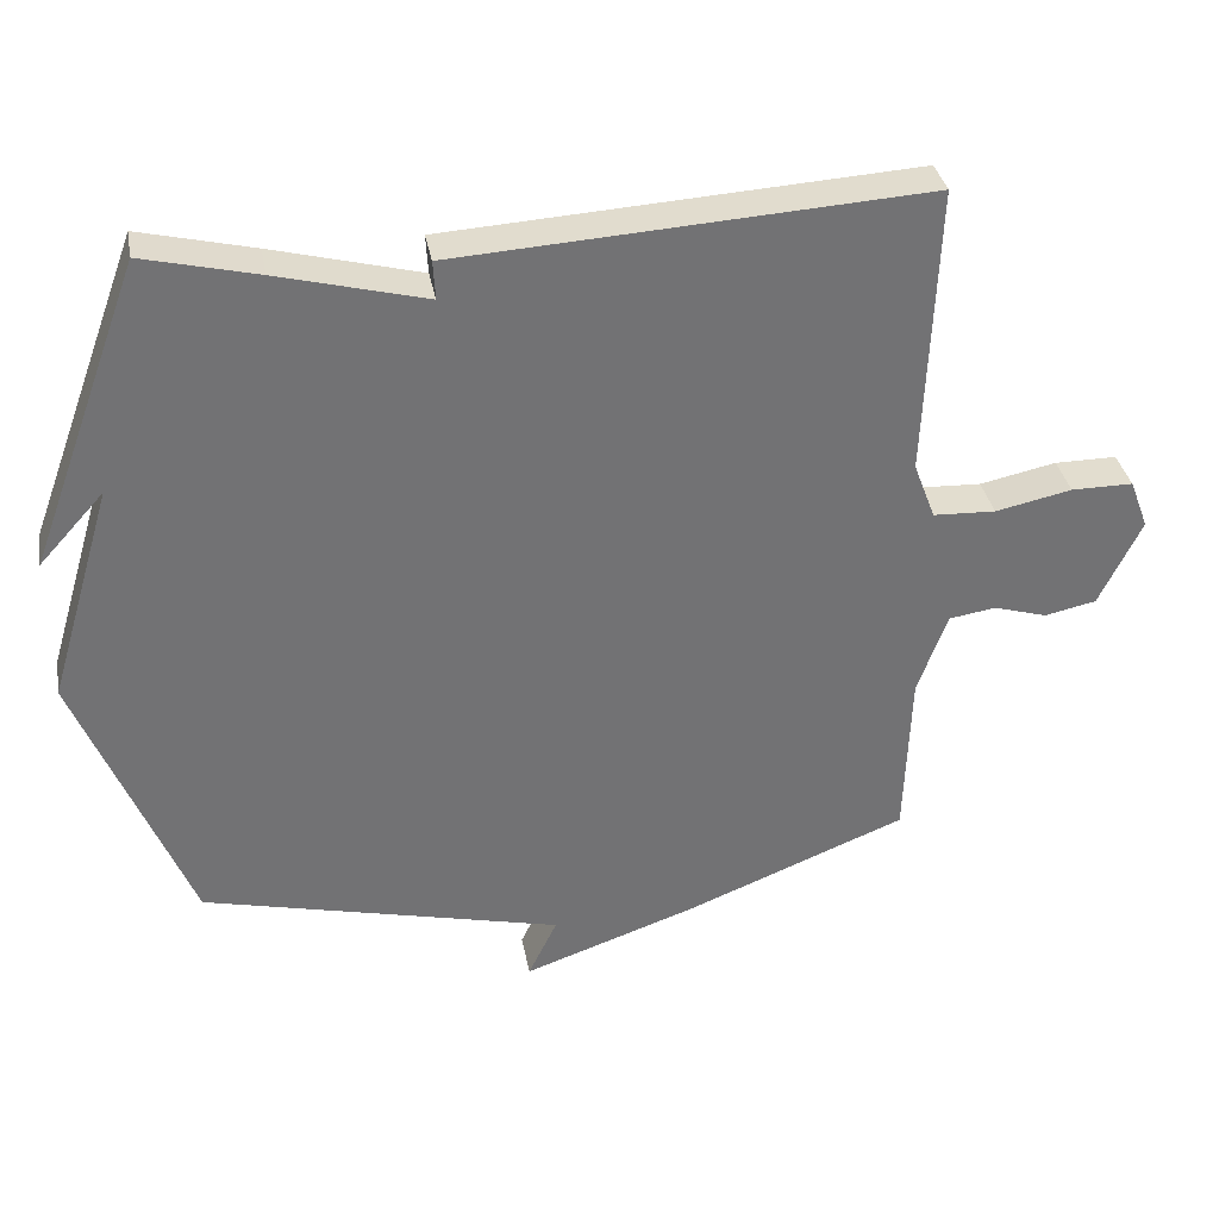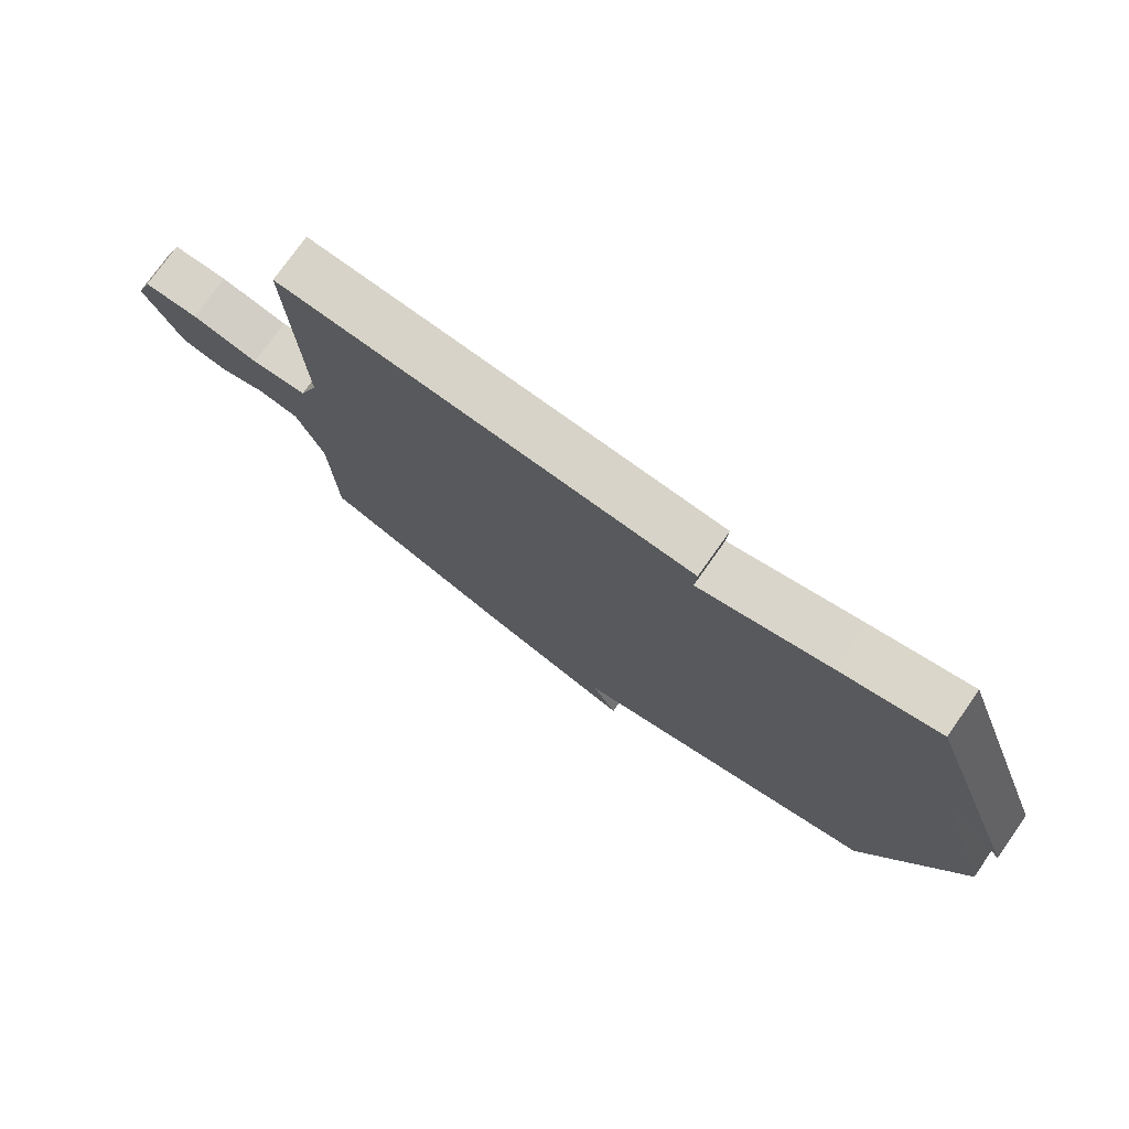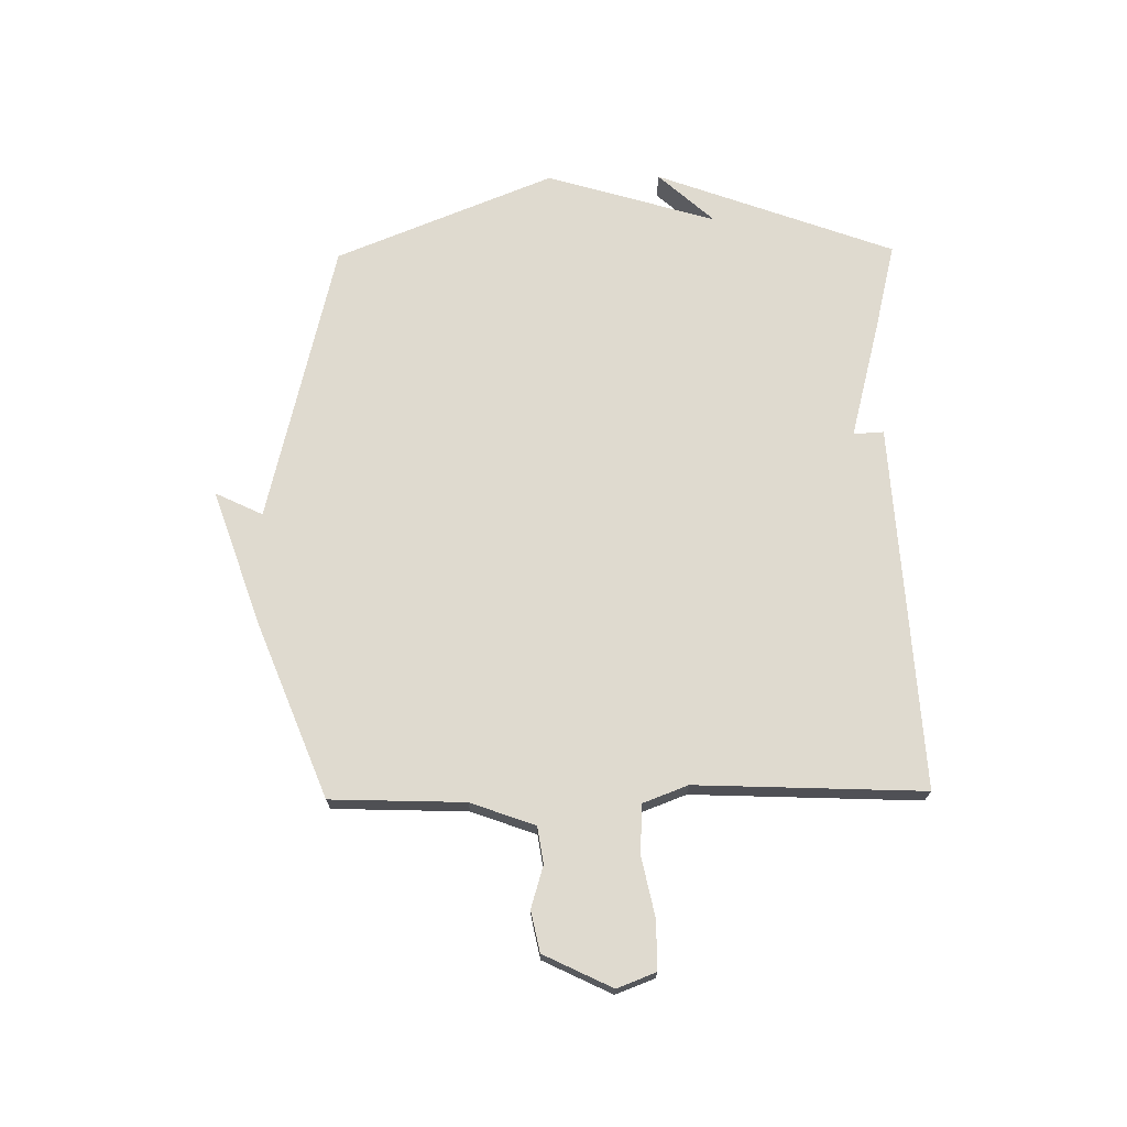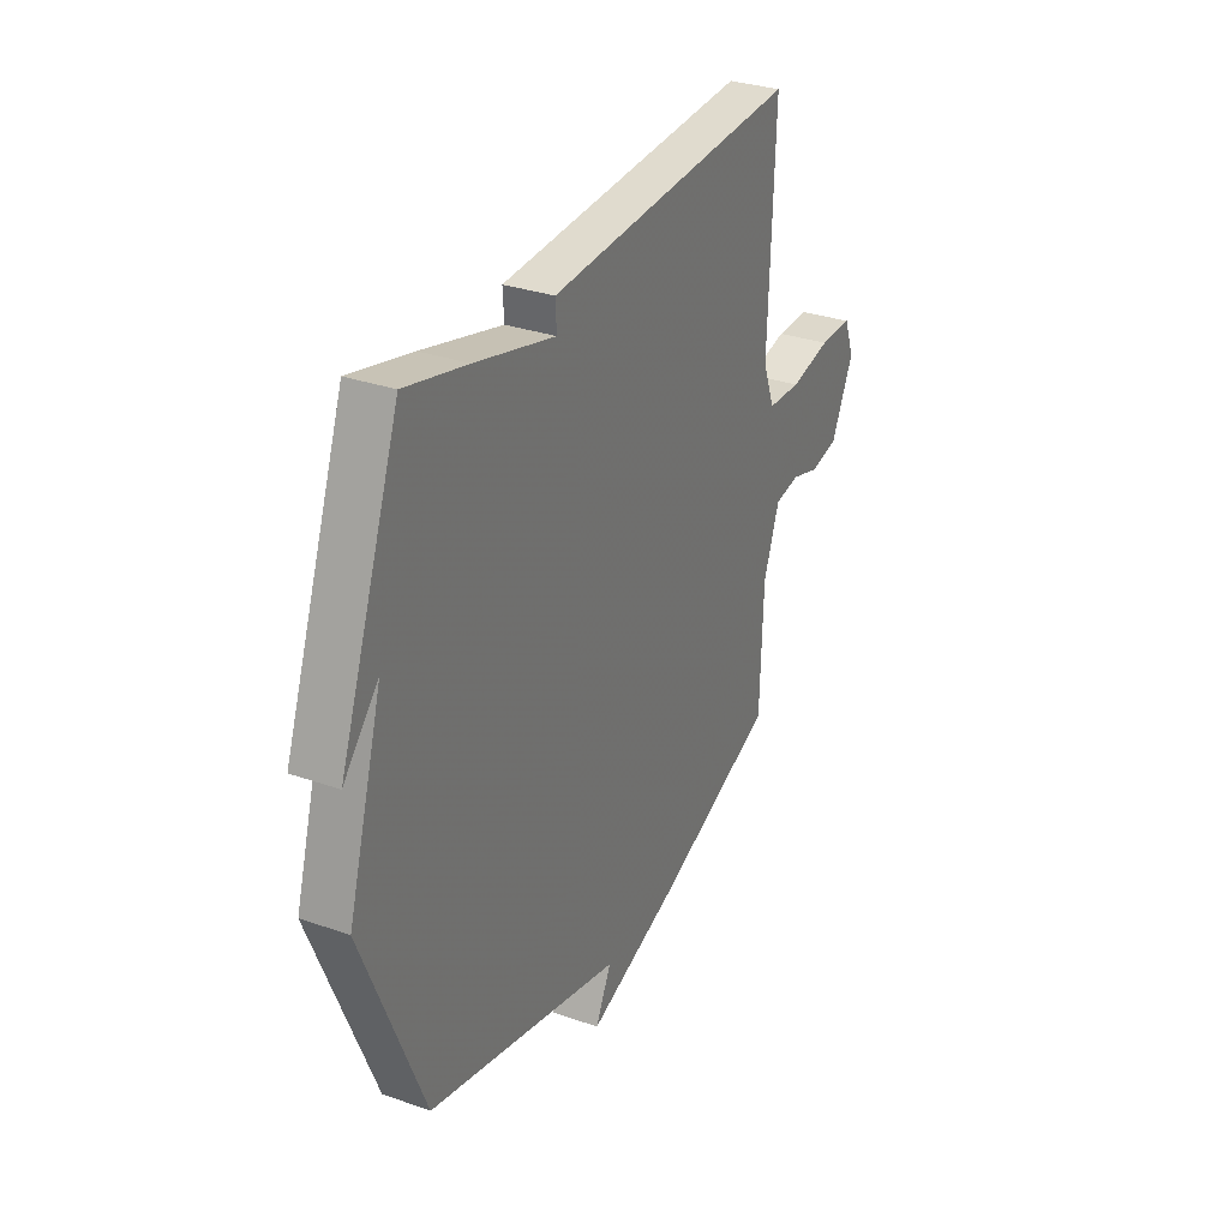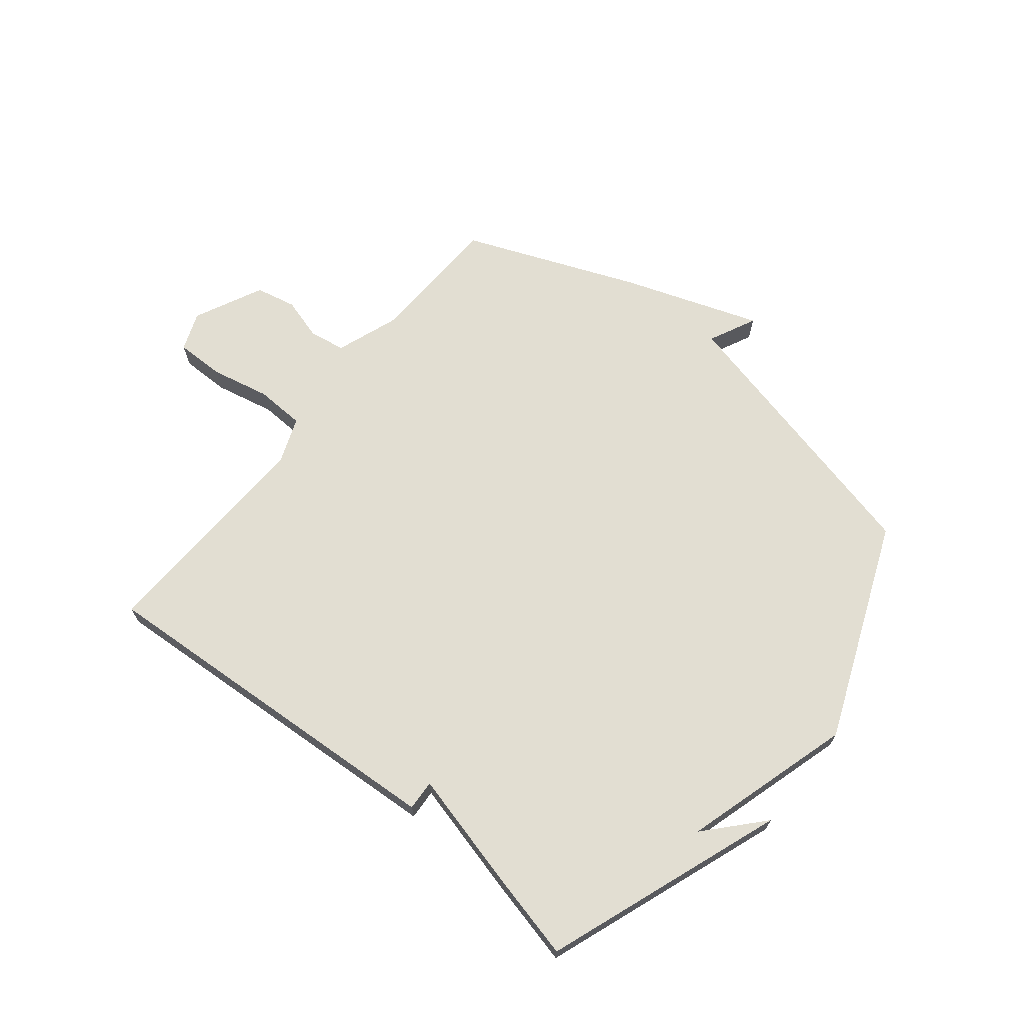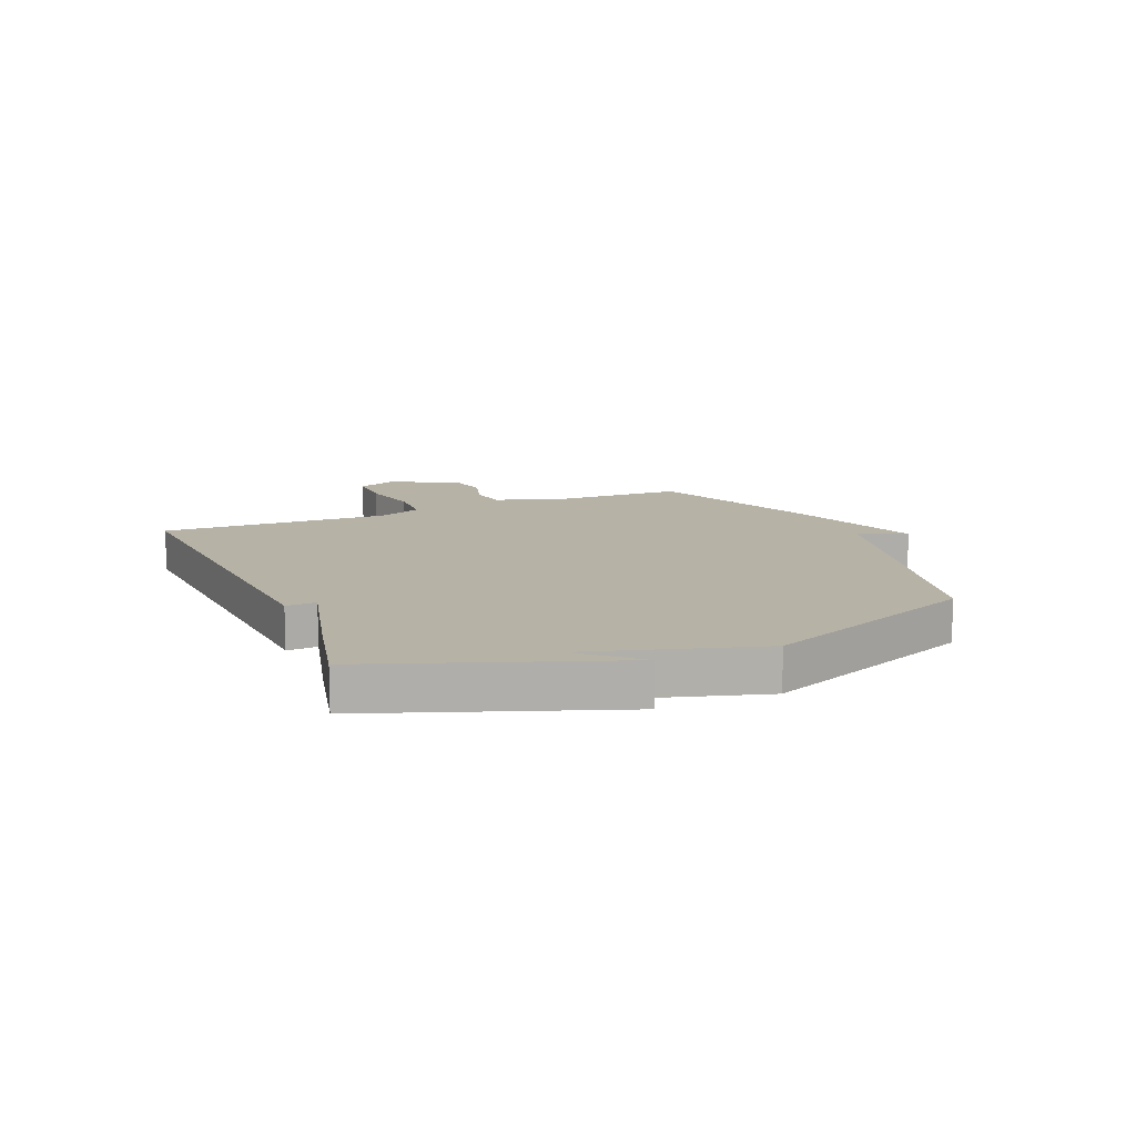
<metadata>
{"format":"obj","ext":"obj","renderer":"f3d","projection":"perspective","resolution":1024,"background":"white","views":[{"elev":34.8,"azim":169.6,"up":"+Z"},{"elev":75.8,"azim":35.2,"up":"+Z"},{"elev":70.8,"azim":-90.8,"up":"+Y"},{"elev":31.2,"azim":116.6,"up":"+Z"},{"elev":67.9,"azim":38.7,"up":"+Y"},{"elev":12.4,"azim":66.9,"up":"+Y"}]}
</metadata>
<code>
v 0.5 0.07 0.5
v 0.654 0.07 0.082
v 0.565 0.07 0.18
v 0.654 0.07 -0.118
v 0.5 0.07 -0.5
v 0.004 0.07 -0.621
v 0.044 0.07 -0.704
v -0.196 0.07 -0.621
v -0.5 0.07 -0.5
v -0.508 0.07 -0.265
v -0.549 0.07 -0.152
v -0.613 0.07 -0.142
v -0.687 0.07 -0.164
v -0.758 0.07 -0.149
v -0.816 0.07 -0.029
v -0.79 0.07 0.039
v -0.705 0.07 0.039
v -0.6 0.07 0.017
v -0.514 0.07 0.021
v -0.484 0.07 0.1
v -0.5 0.07 0.5
v 0.143 0.07 0.462
v 0.14 0.07 0.409
v 0.343 0.07 0.462
v 0.5 0 0.5
v 0.654 0 0.082
v 0.565 0 0.18
v 0.654 0 -0.118
v 0.5 0 -0.5
v 0.004 0 -0.621
v 0.044 0 -0.704
v -0.196 0 -0.621
v -0.5 0 -0.5
v -0.508 0 -0.265
v -0.549 0 -0.152
v -0.613 0 -0.142
v -0.687 0 -0.164
v -0.758 0 -0.149
v -0.816 0 -0.029
v -0.79 0 0.039
v -0.705 0 0.039
v -0.6 0 0.017
v -0.514 0 0.021
v -0.484 0 0.1
v -0.5 0 0.5
v 0.143 0 0.462
v 0.14 0 0.409
v 0.343 0 0.462
f 23 24 1
f 20 21 22 23
f 19 20 23 1
f 16 17 18
f 15 16 18
f 14 15 18
f 13 14 18
f 12 13 18
f 11 12 18 19
f 10 11 19 1
f 8 9 10
f 7 8 10
f 6 7 10
f 5 6 10
f 4 5 10
f 3 4 10
f 1 2 3
f 1 3 10
f 25 48 47
f 47 46 45 44
f 25 47 44 43
f 42 41 40
f 42 40 39
f 42 39 38
f 42 38 37
f 42 37 36
f 43 42 36 35
f 25 43 35 34
f 34 33 32
f 34 32 31
f 34 31 30
f 34 30 29
f 34 29 28
f 34 28 27
f 27 26 25
f 34 27 25
f 1 25 26 2
f 2 26 27 3
f 3 27 28 4
f 4 28 29 5
f 5 29 30 6
f 6 30 31 7
f 7 31 32 8
f 8 32 33 9
f 9 33 34 10
f 10 34 35 11
f 11 35 36 12
f 12 36 37 13
f 13 37 38 14
f 14 38 39 15
f 15 39 40 16
f 16 40 41 17
f 17 41 42 18
f 18 42 43 19
f 19 43 44 20
f 20 44 45 21
f 21 45 46 22
f 22 46 47 23
f 23 47 48 24
f 24 48 25 1

</code>
